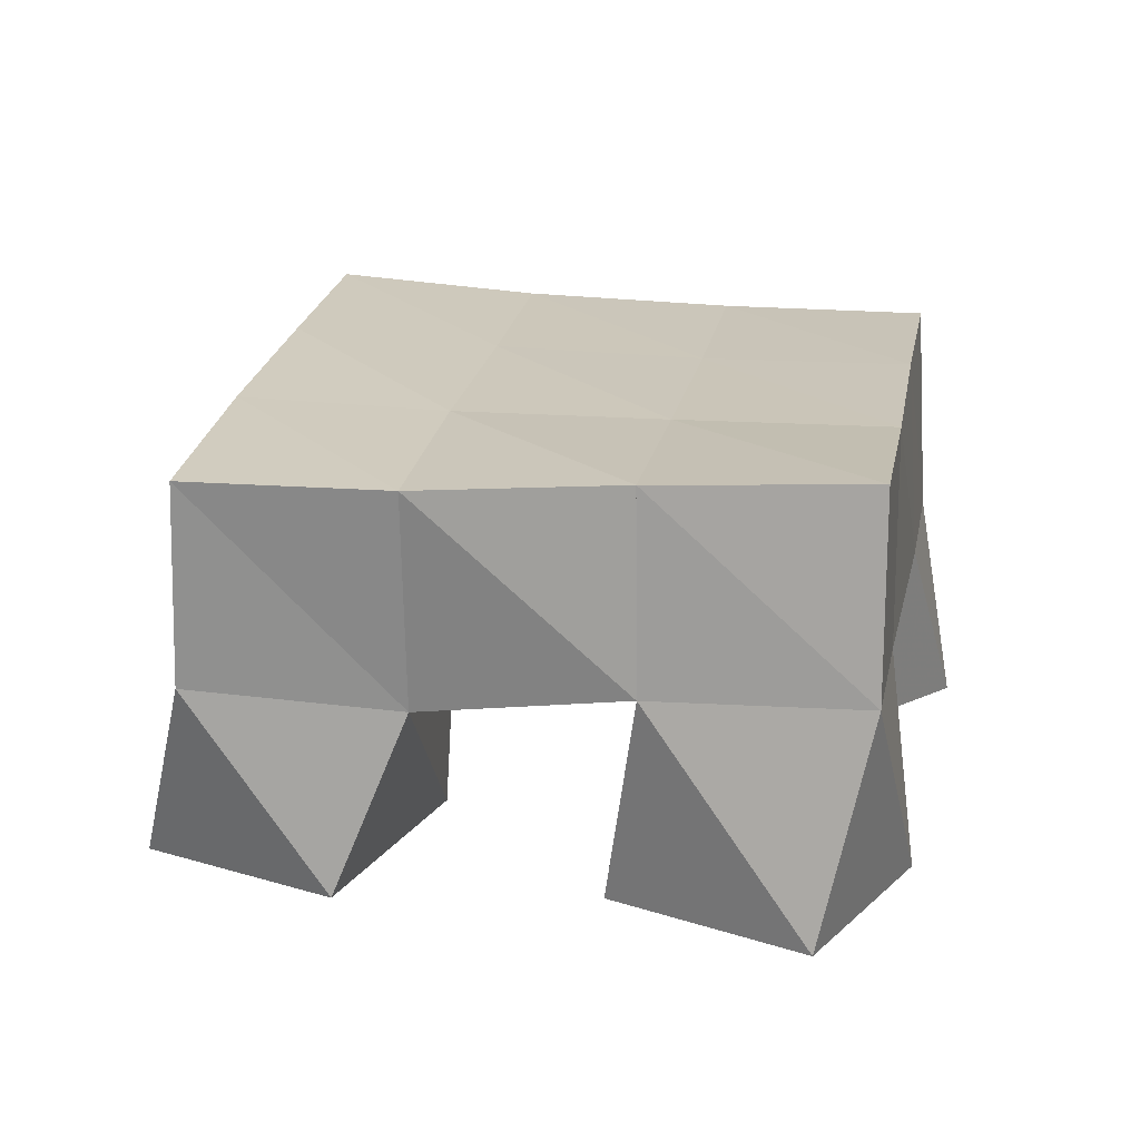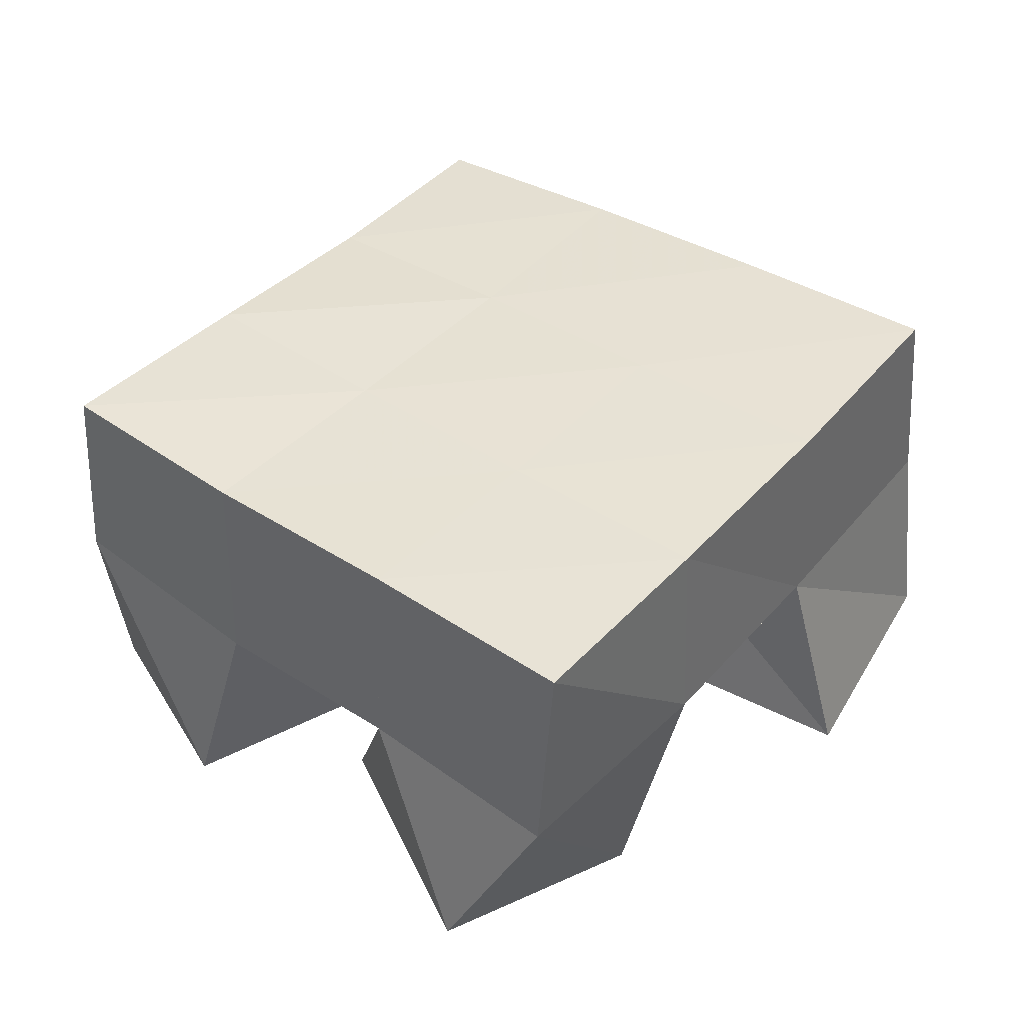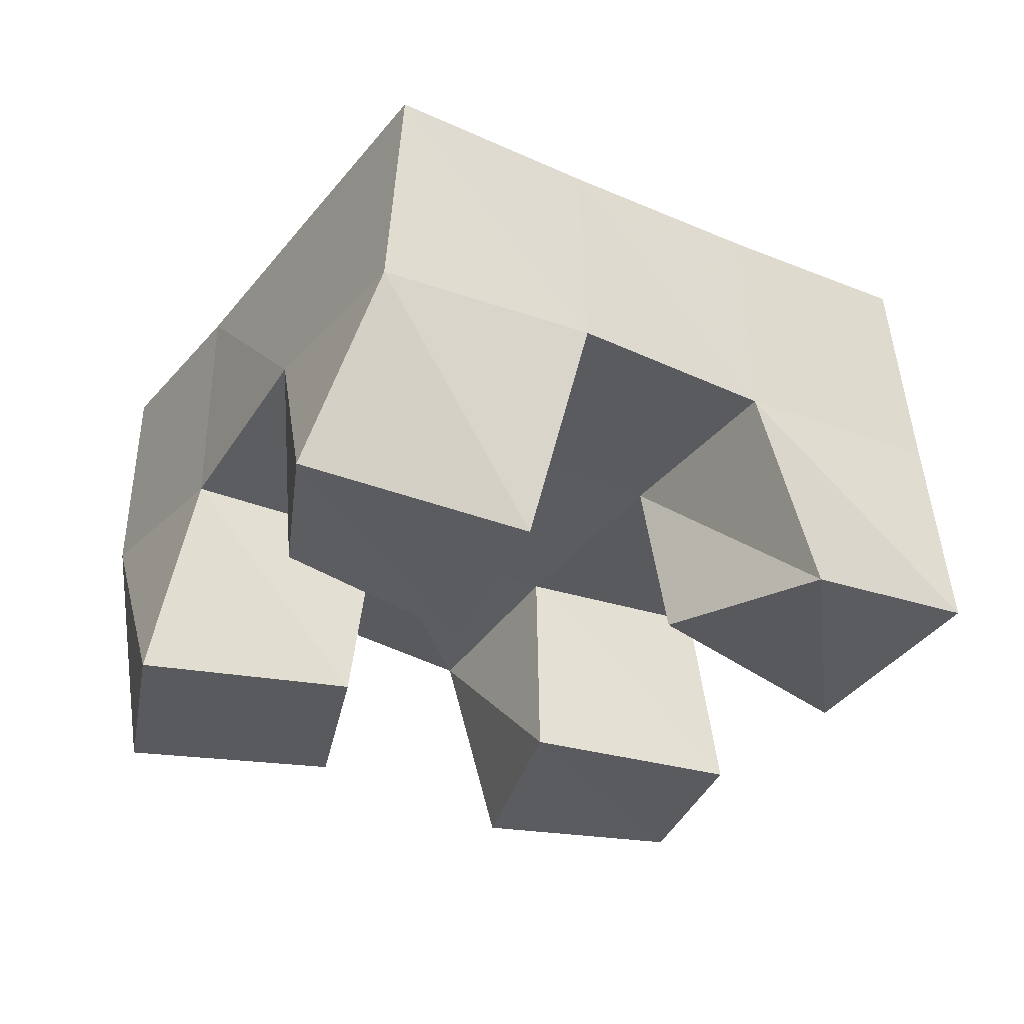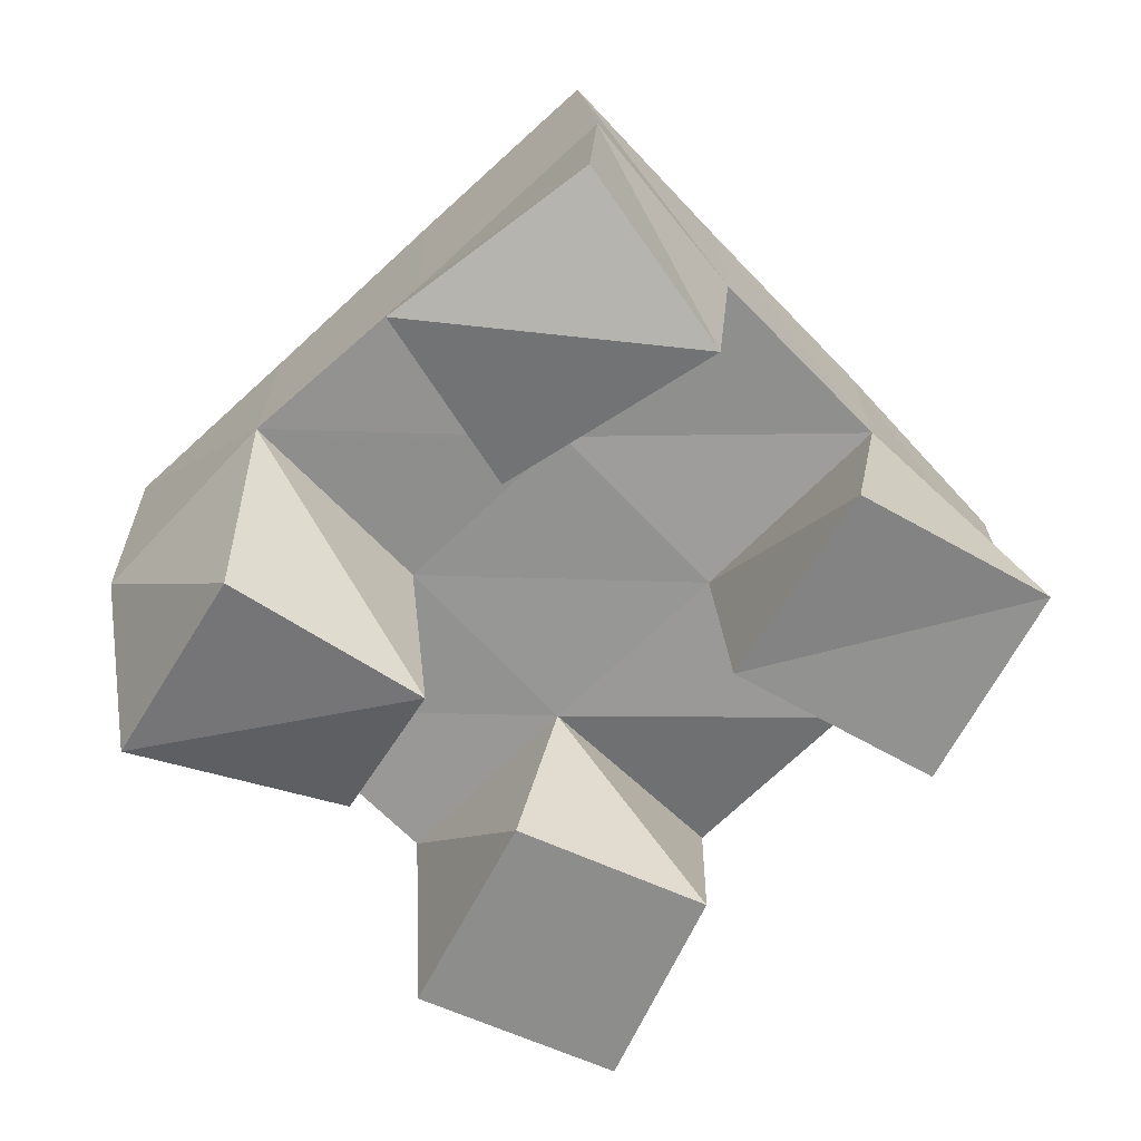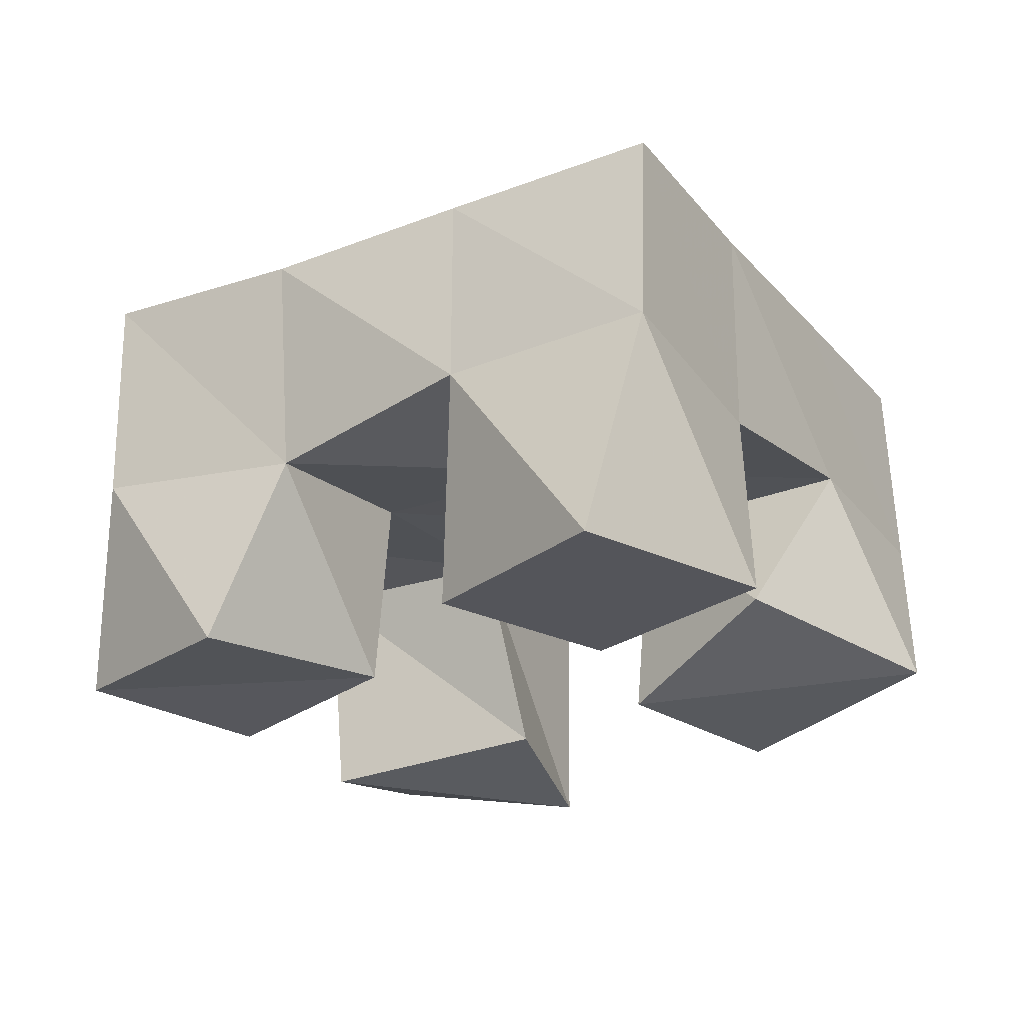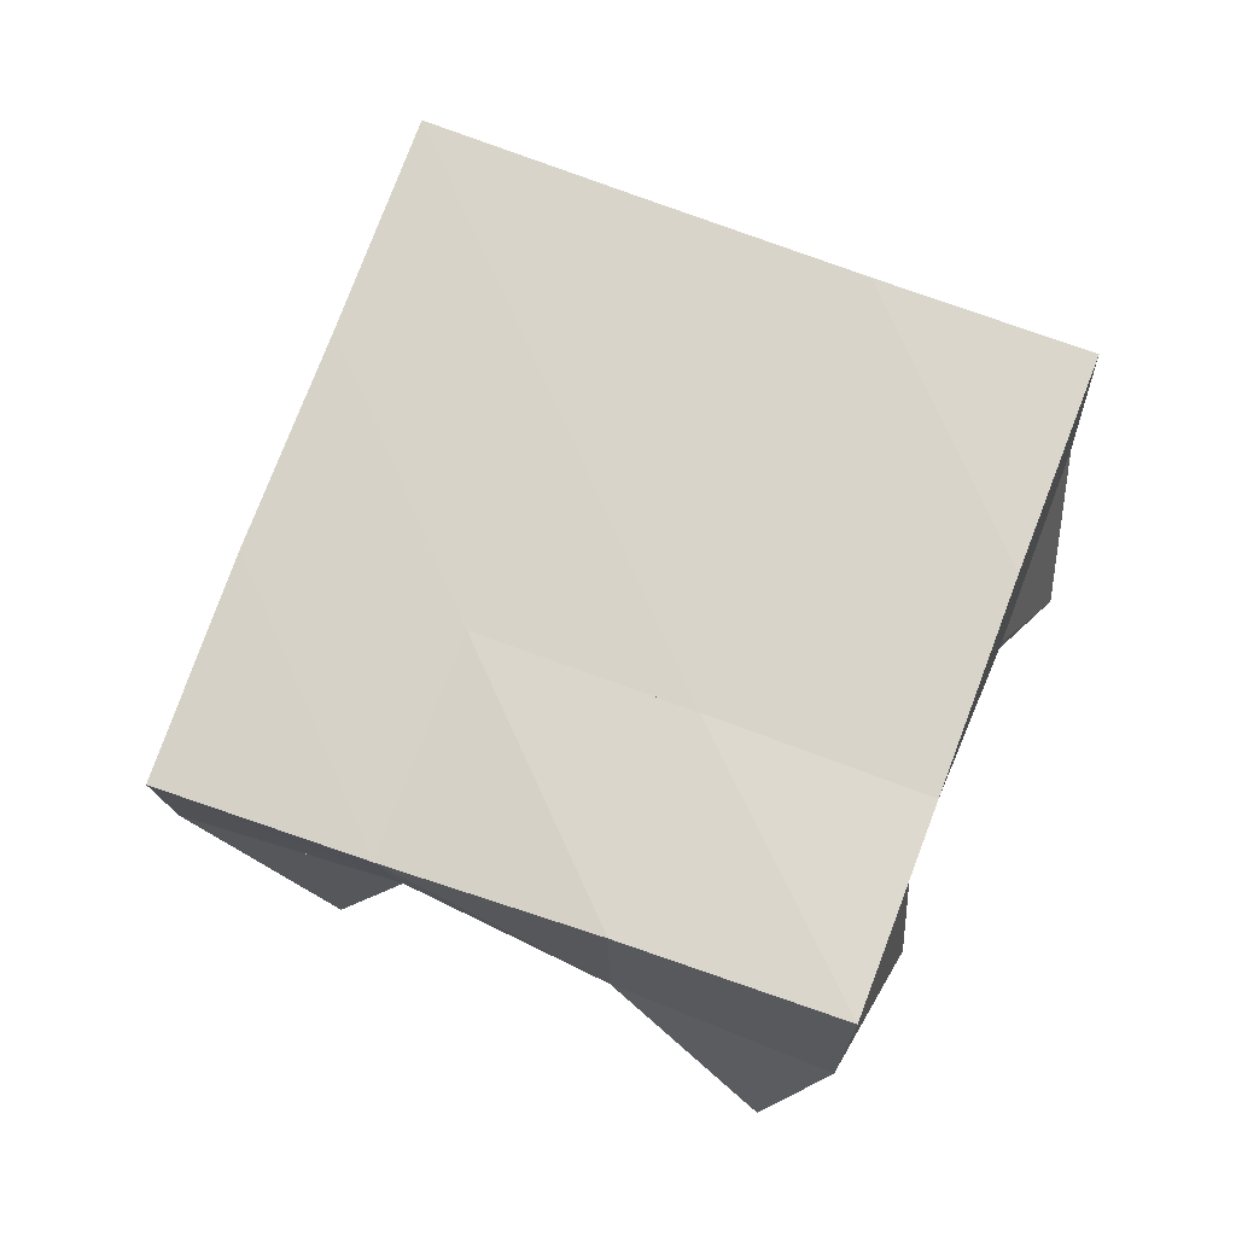
<metadata>
{"format":"obj","ext":"obj","renderer":"f3d","projection":"perspective","resolution":1024,"background":"white","views":[{"elev":19.1,"azim":79.1,"up":"+Y"},{"elev":42.1,"azim":-161.3,"up":"+Y"},{"elev":-31.8,"azim":-143.0,"up":"+Y"},{"elev":-64.5,"azim":-66.8,"up":"+Y"},{"elev":-24.9,"azim":99.3,"up":"+Y"},{"elev":73.4,"azim":90.3,"up":"+Y"}]}
</metadata>
<code>
v 0.4783 0.1098 0.2105
v 0.4838 0.1588 0.2104
v 0.4888 0.1 0.1606
v 0.5017 0.1541 0.1583
v 0.5229 0.1 0.2208
v 0.5283 0.1531 0.2235
v 0.5346 0.1057 0.1662
v 0.5472 0.1522 0.1749
v 0.6115 0.1 0.1358
v 0.6125 0.1484 0.1453
v 0.6443 0.1 0.09629
v 0.6319 0.1482 0.09893
v 0.6469 0.1 0.1679
v 0.6605 0.1519 0.164
v 0.6817 0.1 0.1304
v 0.6793 0.1536 0.1169
v 0.5644 0.1 0.2361
v 0.575 0.1534 0.241
v 0.5952 0.103 0.1953
v 0.5939 0.1491 0.1924
v 0.6035 0.1005 0.2655
v 0.6235 0.1472 0.258
v 0.6354 0.1 0.2269
v 0.6375 0.1436 0.2091
v 0.53 0.1 0.1031
v 0.5179 0.1537 0.11
v 0.5618 0.1082 0.05995
v 0.5394 0.1516 0.06106
v 0.5726 0.1 0.1311
v 0.5659 0.1527 0.1279
v 0.5992 0.1161 0.09864
v 0.5852 0.1541 0.07854
v 0.4865 0.2068 0.2046
v 0.5026 0.2031 0.1578
v 0.5333 0.2041 0.2217
v 0.5498 0.2014 0.1749
v 0.5798 0.2 0.2397
v 0.5962 0.1987 0.1932
v 0.6278 0.1954 0.2569
v 0.6433 0.1953 0.2109
v 0.5198 0.2017 0.11
v 0.567 0.2004 0.1279
v 0.6132 0.1989 0.1462
v 0.6589 0.1986 0.1642
v 0.5367 0.2015 0.06315
v 0.5845 0.201 0.08155
v 0.6308 0.1994 0.09887
v 0.6758 0.201 0.116
f 1 2 4
f 3 1 4
f 2 6 8
f 4 2 8
f 6 5 7
f 8 6 7
f 5 1 3
f 7 5 3
f 8 7 3
f 4 8 3
f 2 1 5
f 6 2 5
f 9 10 12
f 11 9 12
f 10 14 16
f 12 10 16
f 14 13 15
f 16 14 15
f 13 9 11
f 15 13 11
f 16 15 11
f 12 16 11
f 10 9 13
f 14 10 13
f 17 18 20
f 19 17 20
f 18 22 24
f 20 18 24
f 22 21 23
f 24 22 23
f 21 17 19
f 23 21 19
f 24 23 19
f 20 24 19
f 18 17 21
f 22 18 21
f 25 26 28
f 27 25 28
f 26 30 32
f 28 26 32
f 30 29 31
f 32 30 31
f 29 25 27
f 31 29 27
f 32 31 27
f 28 32 27
f 26 25 29
f 30 26 29
f 2 33 34
f 4 2 34
f 33 35 36
f 34 33 36
f 35 6 8
f 36 35 8
f 6 2 4
f 8 6 4
f 36 8 4
f 34 36 4
f 33 2 6
f 35 33 6
f 6 35 36
f 8 6 36
f 35 37 38
f 36 35 38
f 37 18 20
f 38 37 20
f 18 6 8
f 20 18 8
f 38 20 8
f 36 38 8
f 35 6 18
f 37 35 18
f 18 37 38
f 20 18 38
f 37 39 40
f 38 37 40
f 39 22 24
f 40 39 24
f 22 18 20
f 24 22 20
f 40 24 20
f 38 40 20
f 37 18 22
f 39 37 22
f 4 34 41
f 26 4 41
f 34 36 42
f 41 34 42
f 36 8 30
f 42 36 30
f 8 4 26
f 30 8 26
f 42 30 26
f 41 42 26
f 34 4 8
f 36 34 8
f 8 36 42
f 30 8 42
f 36 38 43
f 42 36 43
f 38 20 10
f 43 38 10
f 20 8 30
f 10 20 30
f 43 10 30
f 42 43 30
f 36 8 20
f 38 36 20
f 20 38 43
f 10 20 43
f 38 40 44
f 43 38 44
f 40 24 14
f 44 40 14
f 24 20 10
f 14 24 10
f 44 14 10
f 43 44 10
f 38 20 24
f 40 38 24
f 26 41 45
f 28 26 45
f 41 42 46
f 45 41 46
f 42 30 32
f 46 42 32
f 30 26 28
f 32 30 28
f 46 32 28
f 45 46 28
f 41 26 30
f 42 41 30
f 30 42 46
f 32 30 46
f 42 43 47
f 46 42 47
f 43 10 12
f 47 43 12
f 10 30 32
f 12 10 32
f 47 12 32
f 46 47 32
f 42 30 10
f 43 42 10
f 10 43 47
f 12 10 47
f 43 44 48
f 47 43 48
f 44 14 16
f 48 44 16
f 14 10 12
f 16 14 12
f 48 16 12
f 47 48 12
f 43 10 14
f 44 43 14

</code>
